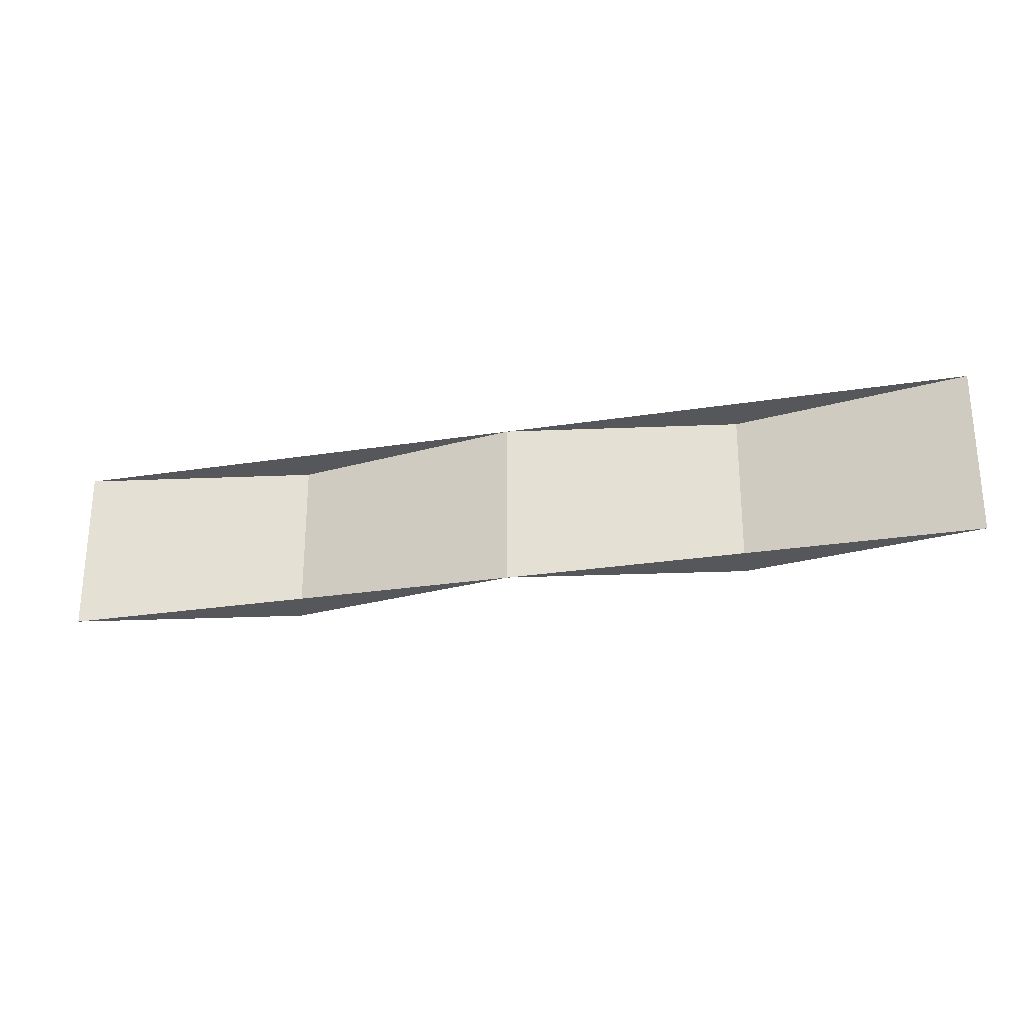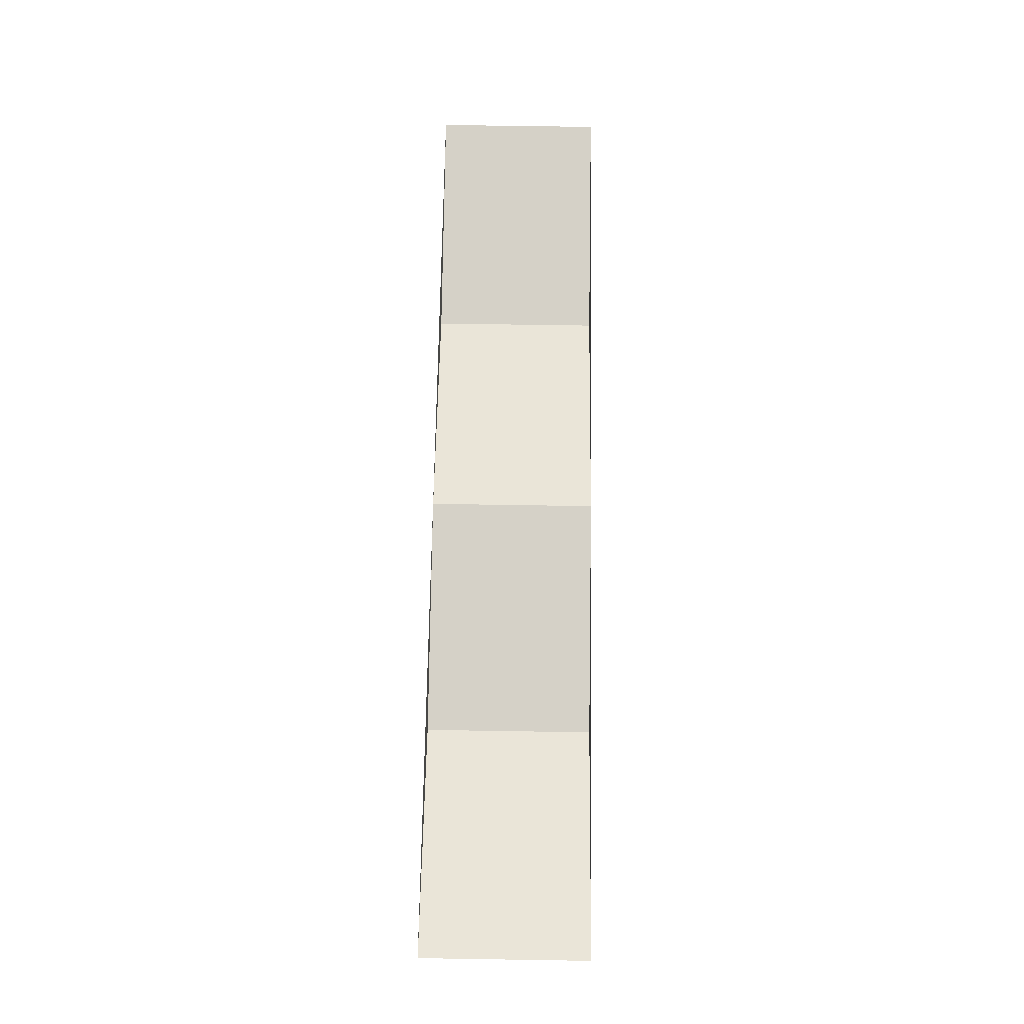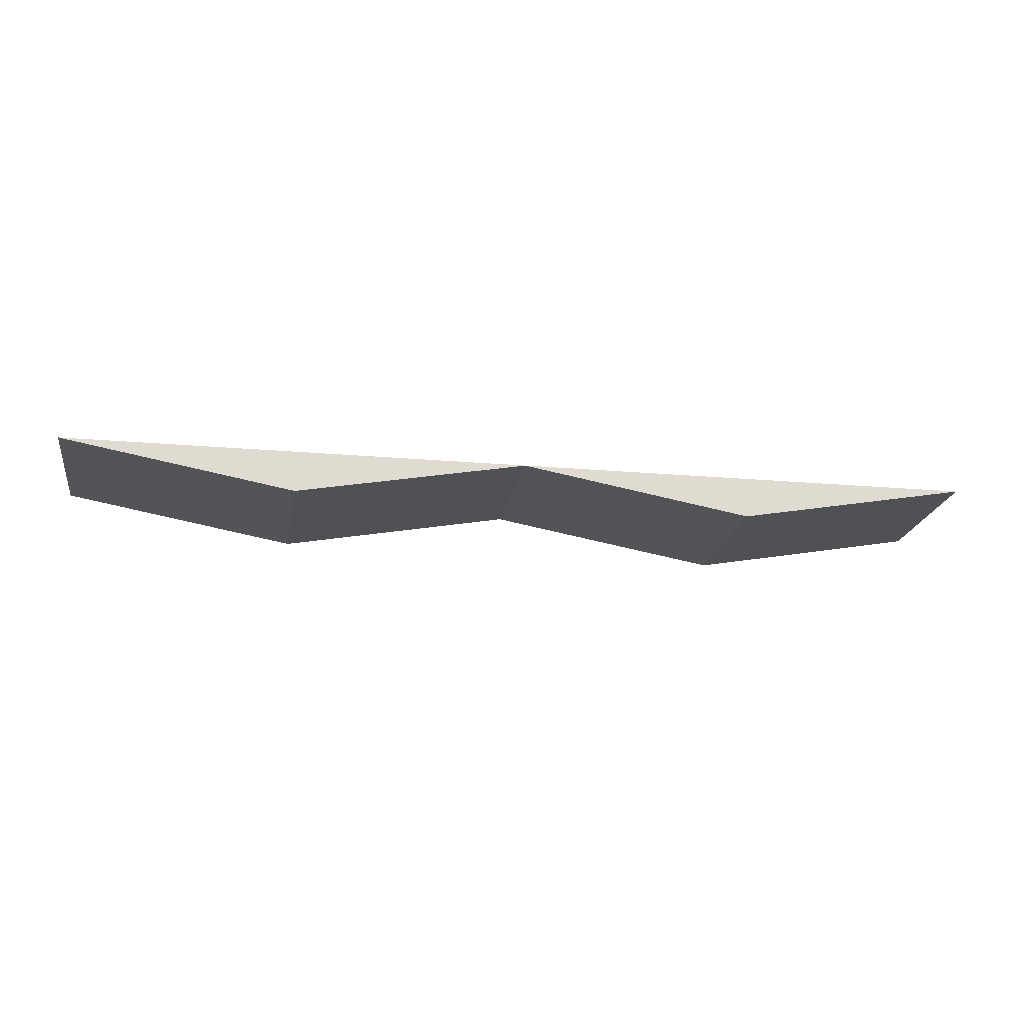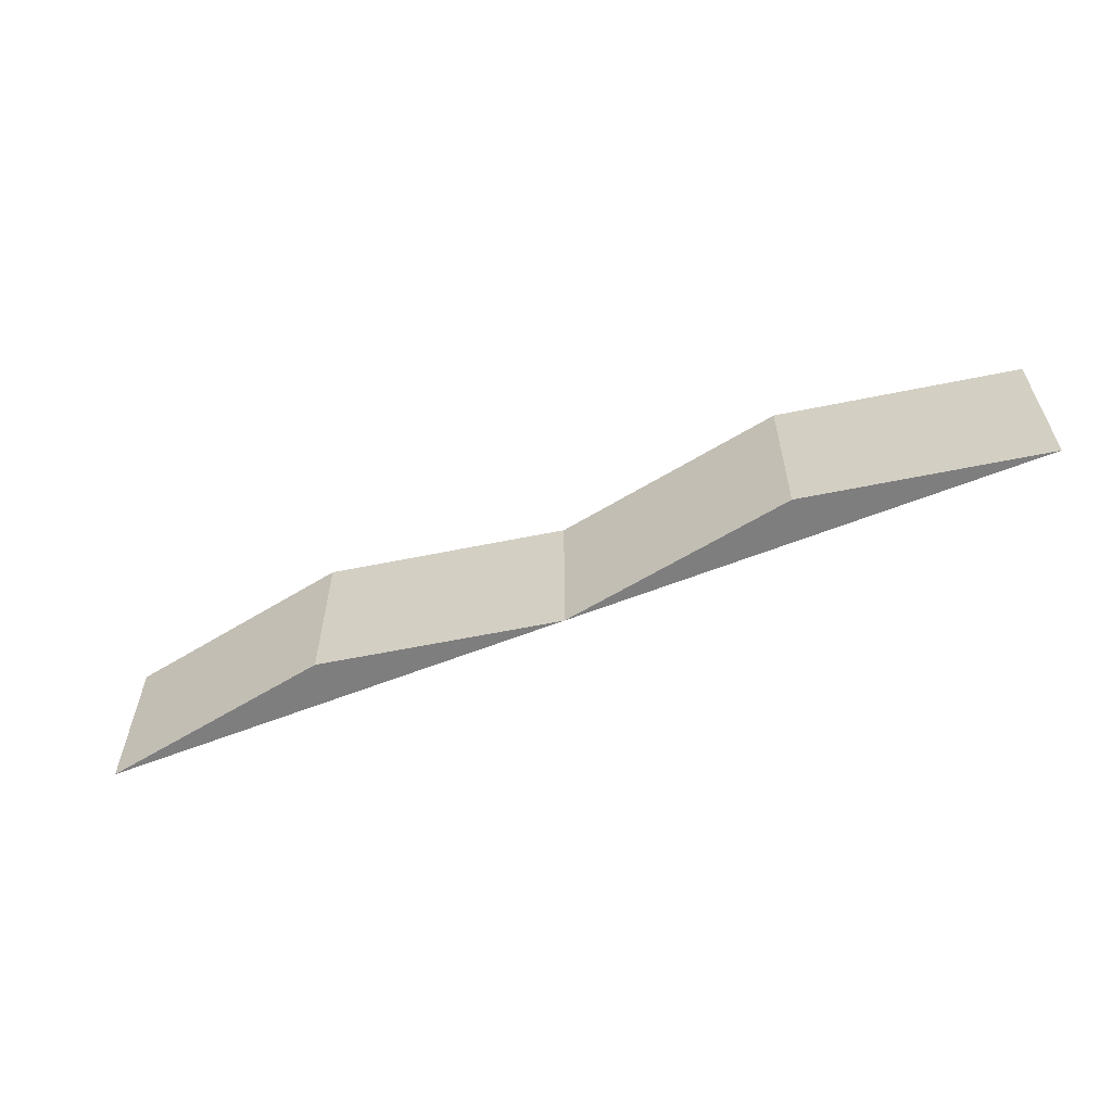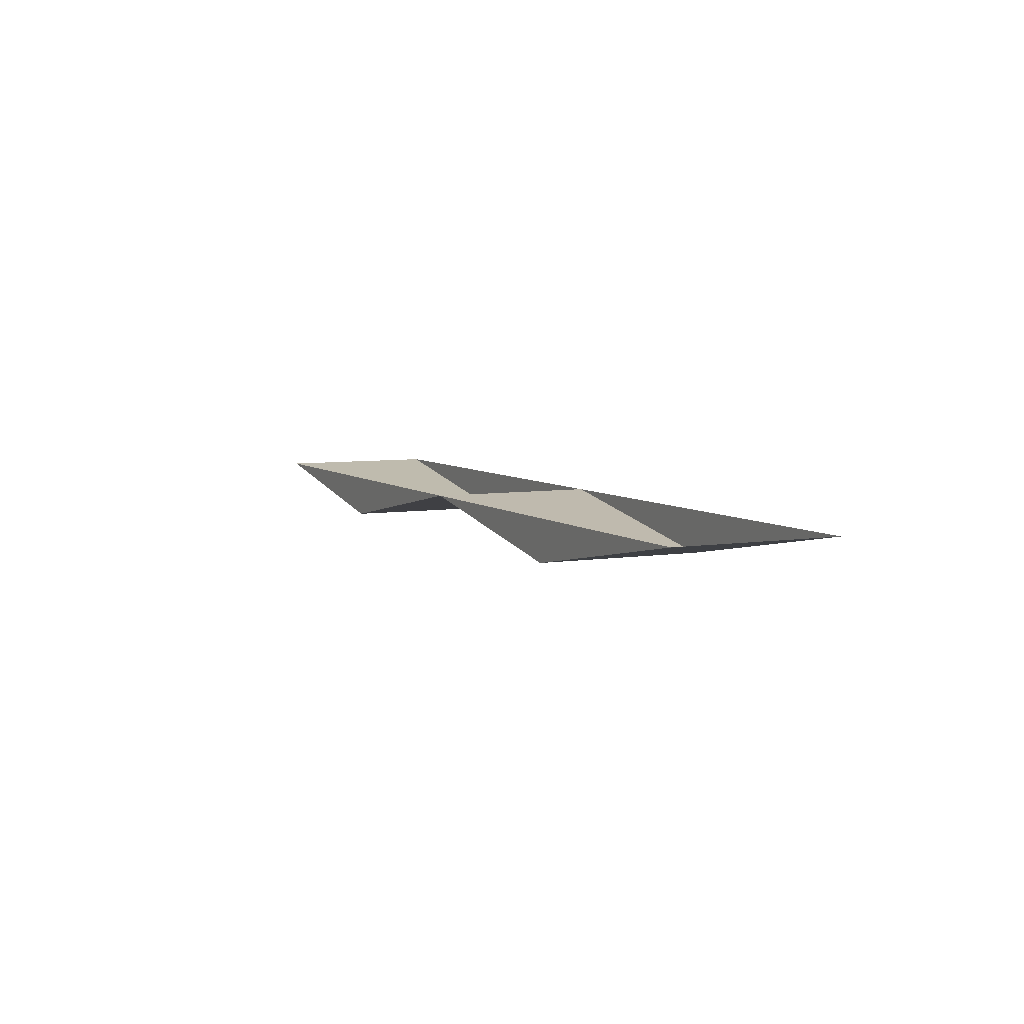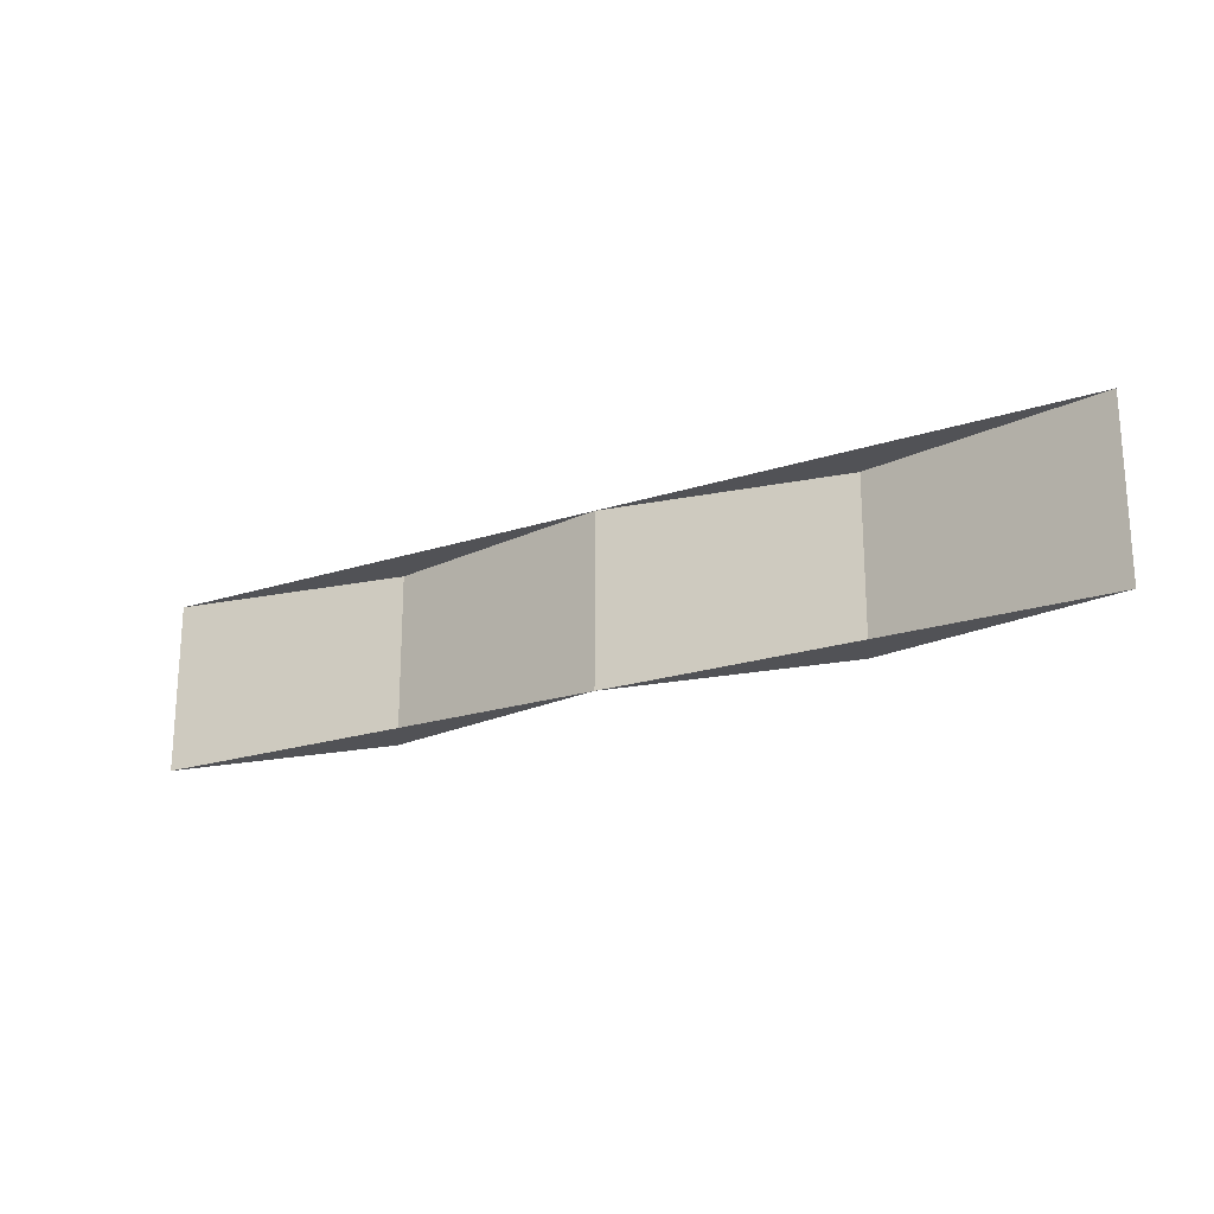
<metadata>
{"format":"obj","ext":"obj","renderer":"f3d","projection":"perspective","resolution":1024,"background":"white","views":[{"elev":-26.4,"azim":-166.0,"up":"+Z"},{"elev":69.4,"azim":90.9,"up":"+Y"},{"elev":-19.8,"azim":-9.4,"up":"+Y"},{"elev":-59.4,"azim":22.1,"up":"+Z"},{"elev":6.2,"azim":64.3,"up":"+Y"},{"elev":-21.2,"azim":-149.9,"up":"+Z"}]}
</metadata>
<code>
o #ID40
v -0.07459 -0.1237 0.7578
v -0.03915 -0.1301 0.7578
v -0.003709 -0.1237 0.7578
v -0.003709 -0.1237 0.7578
v -0.03915 -0.1301 0.7578
v -0.07459 -0.1237 0.7578
v -0.003709 -0.1237 0.7831
v -0.03915 -0.1301 0.7578
v -0.03915 -0.1301 0.7831
v -0.003709 -0.1237 0.7578
v -0.003709 -0.1237 0.7578
v -0.003709 -0.1237 0.7831
v -0.03915 -0.1301 0.7578
v -0.03915 -0.1301 0.7831
v -0.03915 -0.1301 0.7831
v -0.07459 -0.1237 0.7578
v -0.07459 -0.1237 0.7831
v -0.03915 -0.1301 0.7578
v -0.03915 -0.1301 0.7578
v -0.03915 -0.1301 0.7831
v -0.07459 -0.1237 0.7578
v -0.07459 -0.1237 0.7831
v -0.003709 -0.1237 0.7831
v -0.03915 -0.1301 0.7831
v -0.07459 -0.1237 0.7831
v -0.07459 -0.1237 0.7831
v -0.03915 -0.1301 0.7831
v -0.003709 -0.1237 0.7831
v 0.03173 -0.13 0.7831
v -0.003709 -0.1237 0.7578
v -0.003709 -0.1237 0.7831
v 0.03173 -0.13 0.7578
v 0.03173 -0.13 0.7578
v 0.03173 -0.13 0.7831
v -0.003709 -0.1237 0.7578
v -0.003709 -0.1237 0.7831
v 0.06718 -0.1237 0.7831
v 0.03173 -0.13 0.7831
v -0.003709 -0.1237 0.7831
v -0.003709 -0.1237 0.7831
v 0.03173 -0.13 0.7831
v 0.06718 -0.1237 0.7831
v 0.06718 -0.1237 0.7831
v 0.03173 -0.13 0.7578
v 0.03173 -0.13 0.7831
v 0.06718 -0.1237 0.7578
v 0.06718 -0.1237 0.7578
v 0.06718 -0.1237 0.7831
v 0.03173 -0.13 0.7578
v 0.03173 -0.13 0.7831
v 0.03173 -0.13 0.7578
v 0.06718 -0.1237 0.7578
v 0.06718 -0.1237 0.7578
v 0.03173 -0.13 0.7578
f 1 2 3
f 4 5 6
f 7 8 9
f 8 7 10
f 11 12 13
f 14 13 12
f 15 16 17
f 16 15 18
f 19 20 21
f 22 21 20
f 23 24 25
f 26 27 28
f 29 30 31
f 30 29 32
f 33 34 35
f 36 35 34
f 37 38 39
f 40 41 42
f 43 44 45
f 44 43 46
f 47 48 49
f 50 49 48
f 3 51 52
f 53 54 4

</code>
